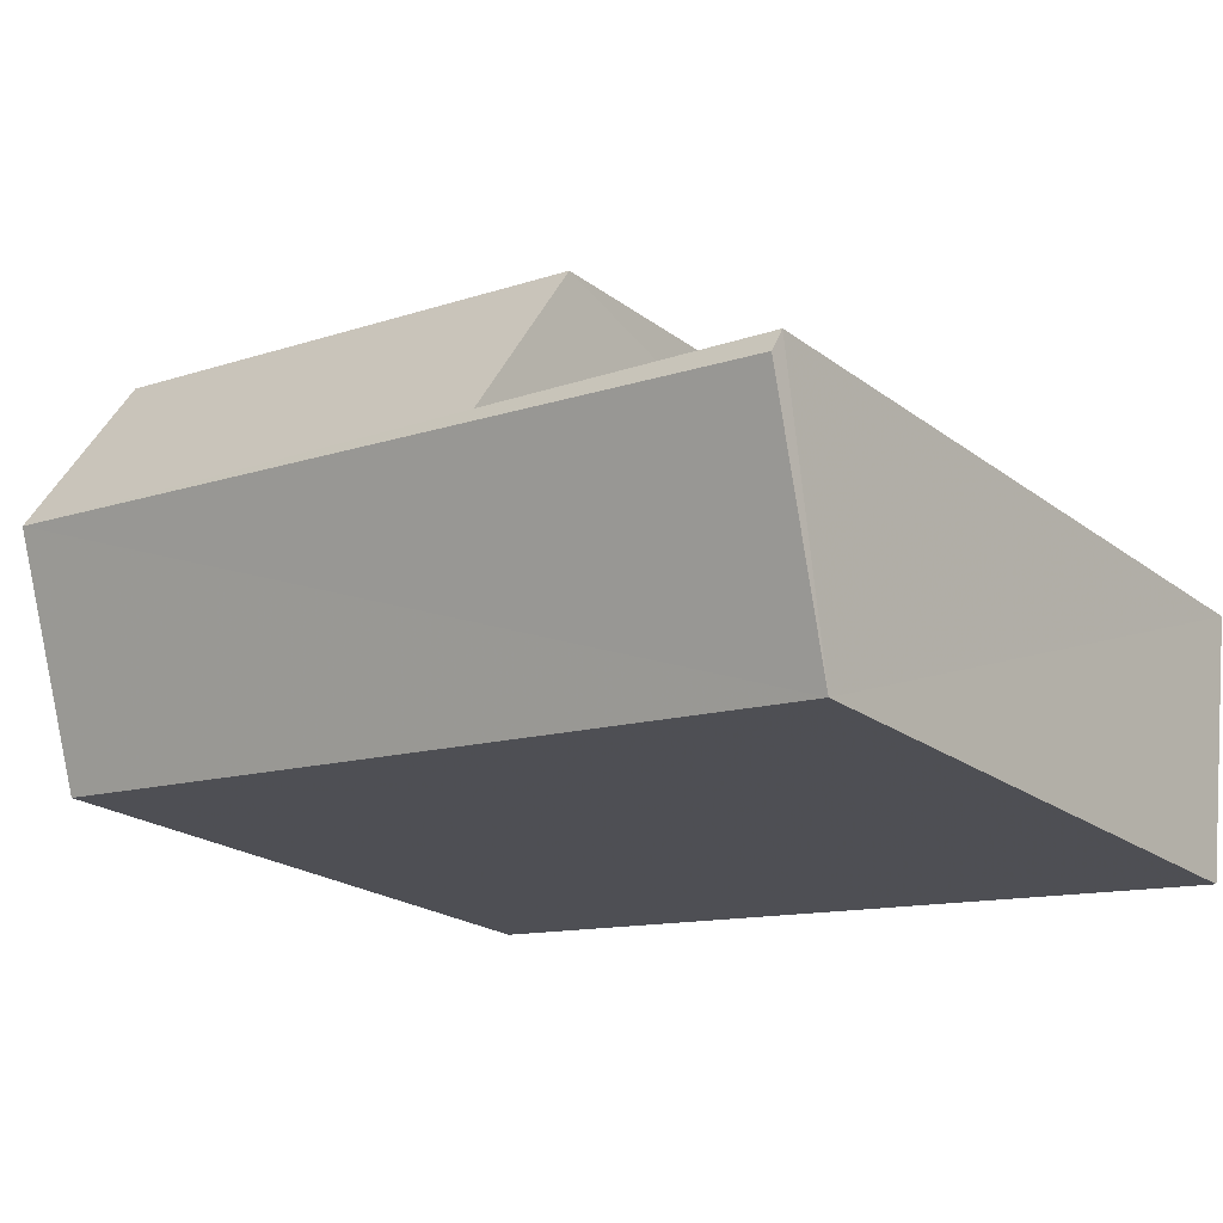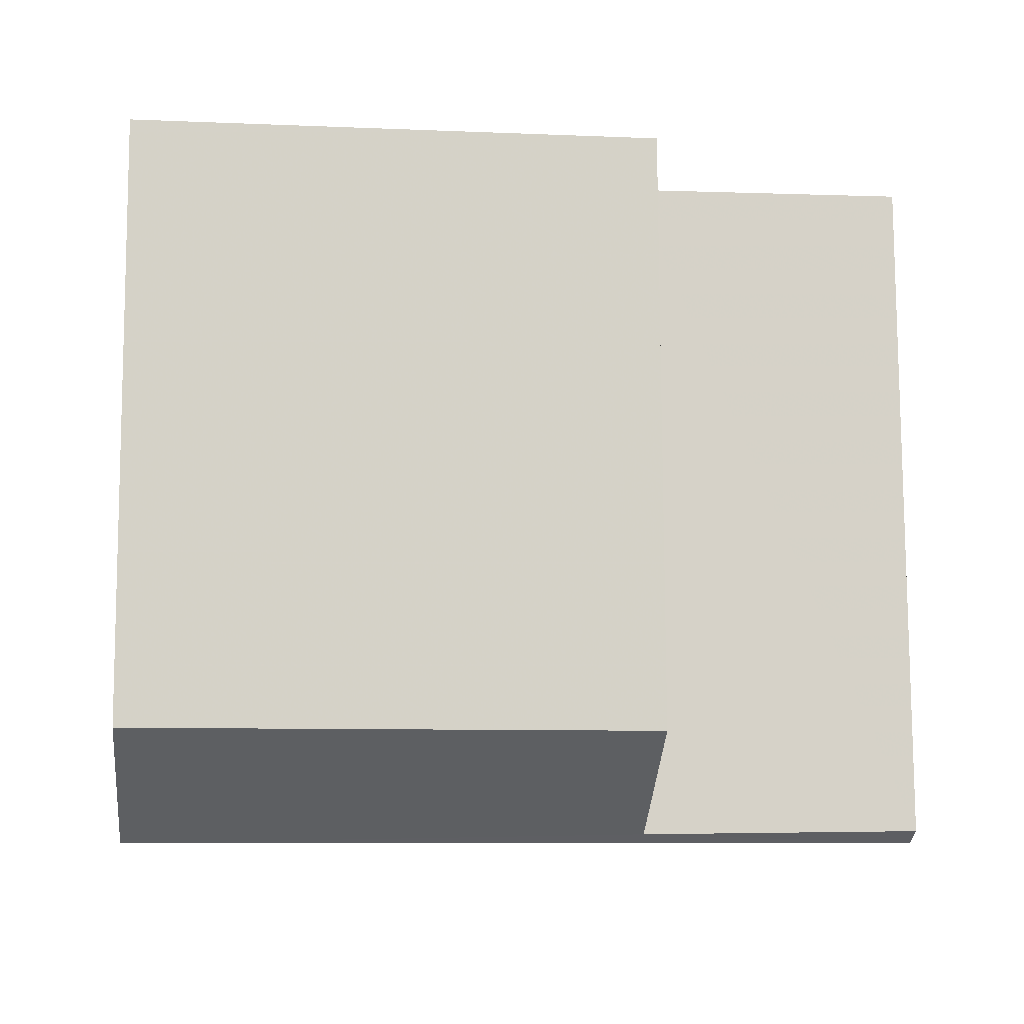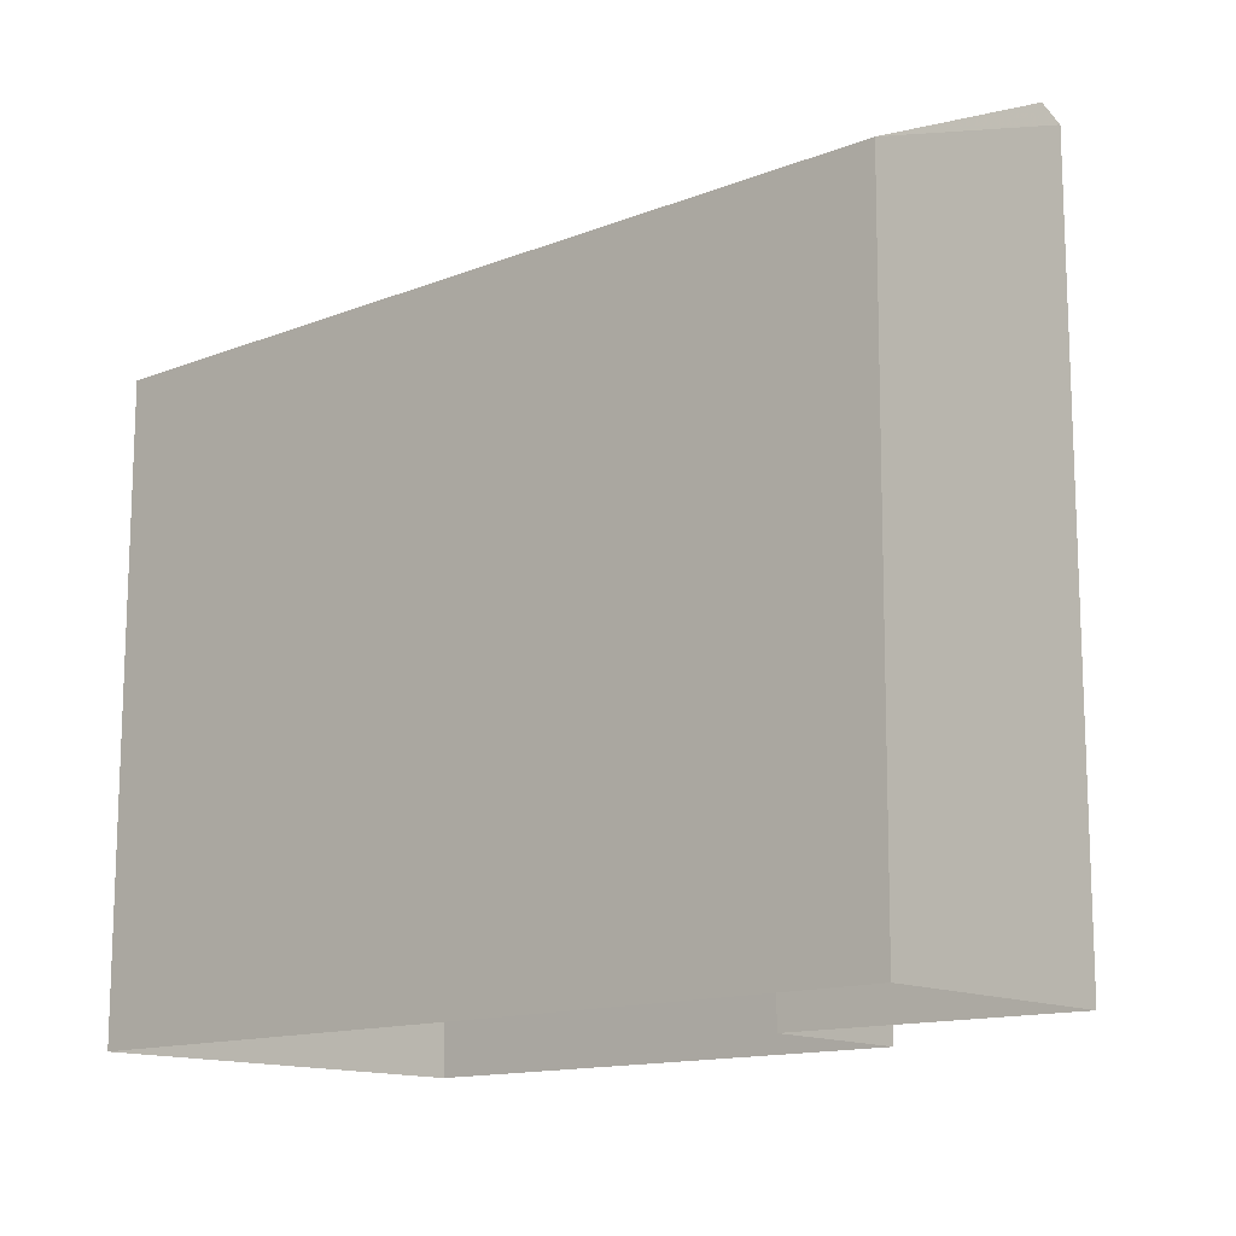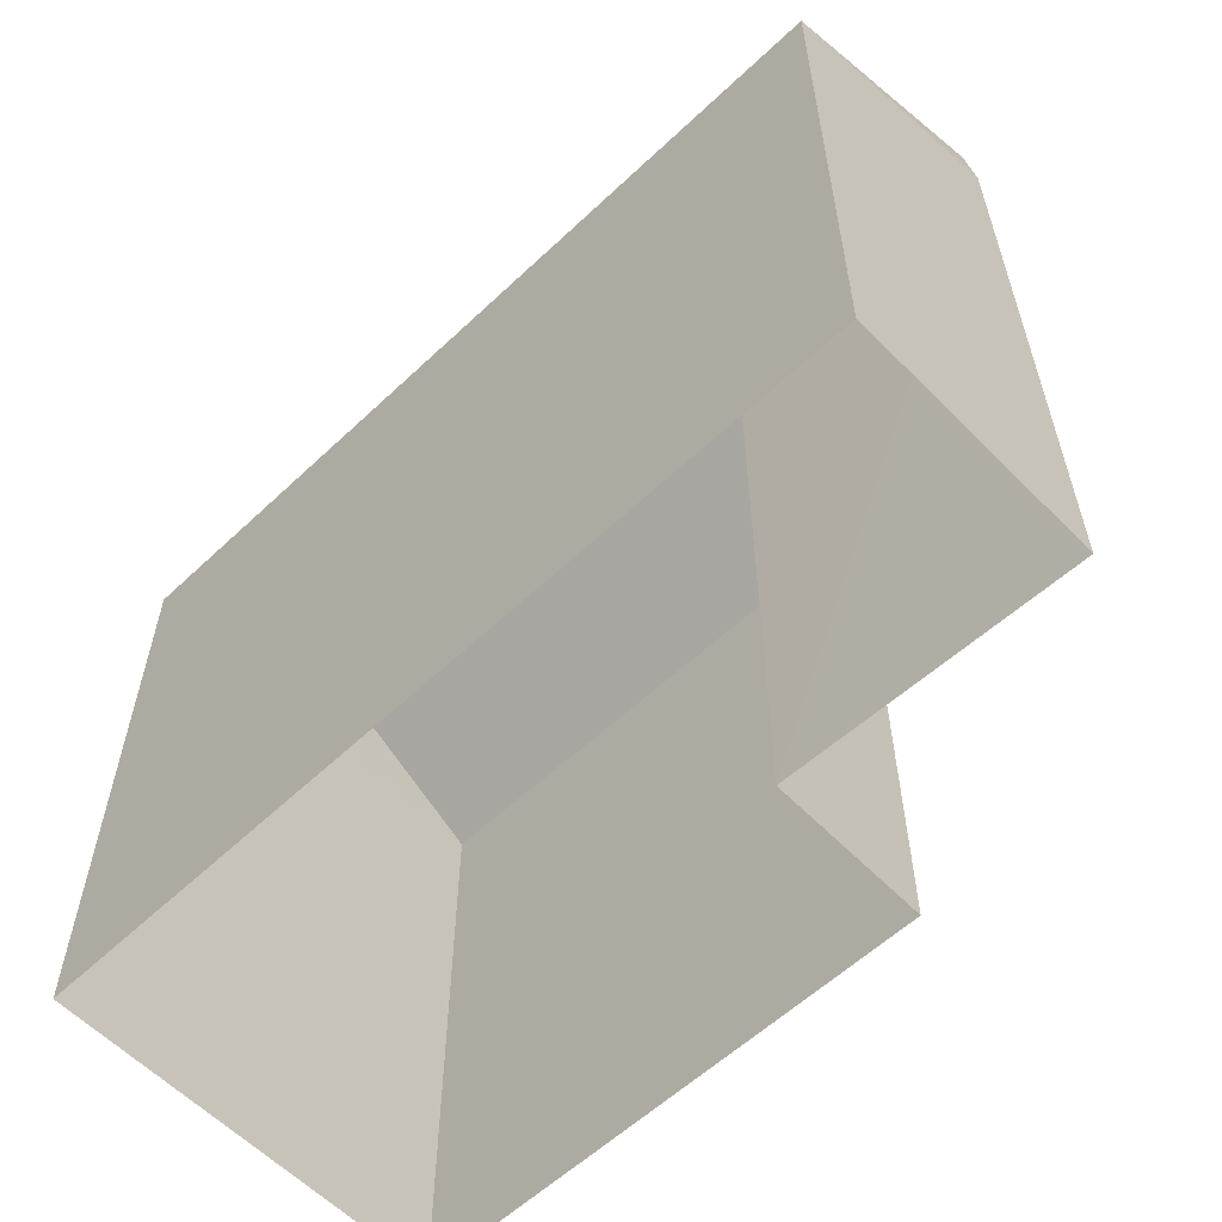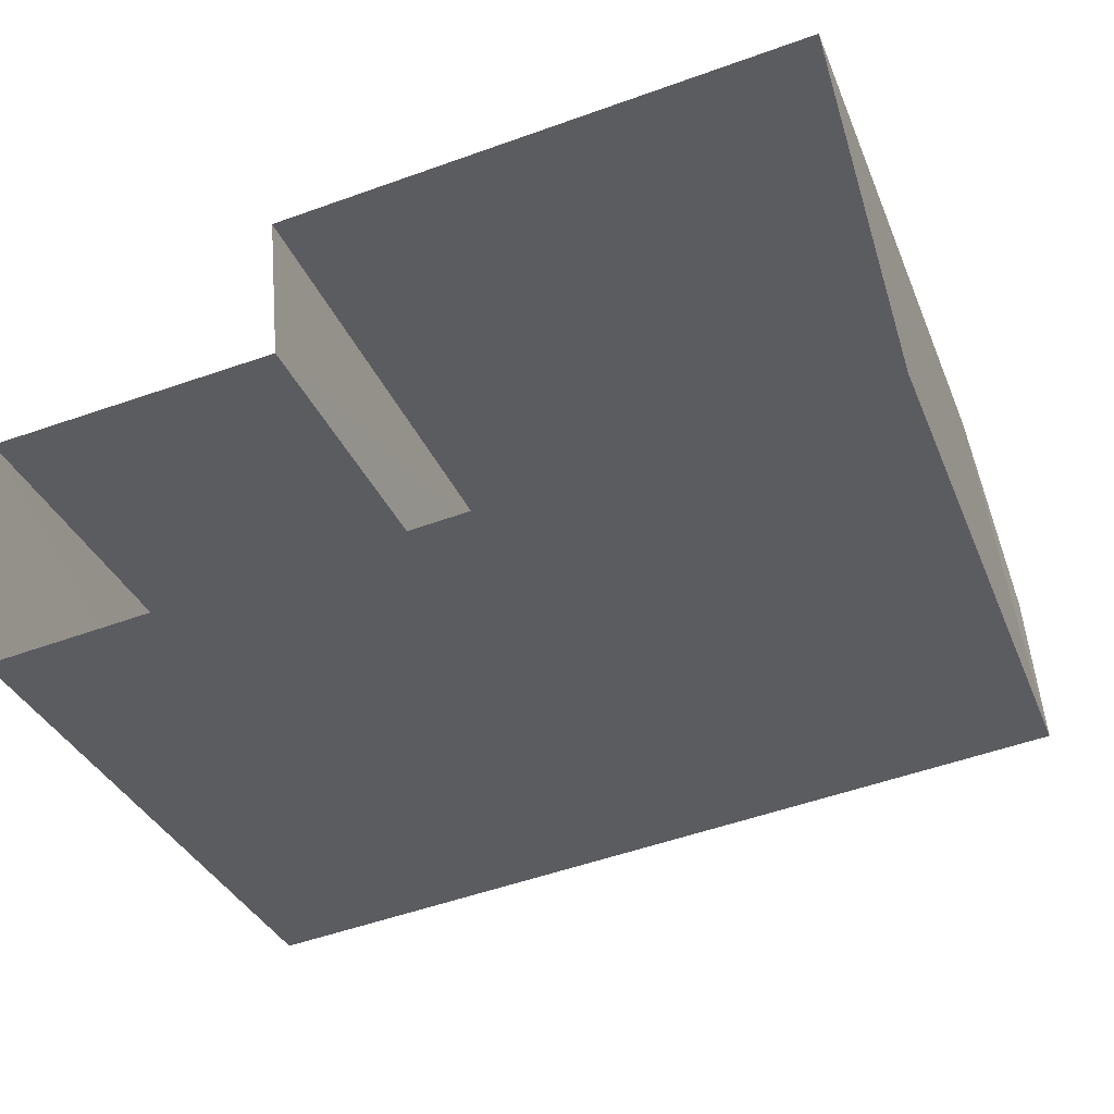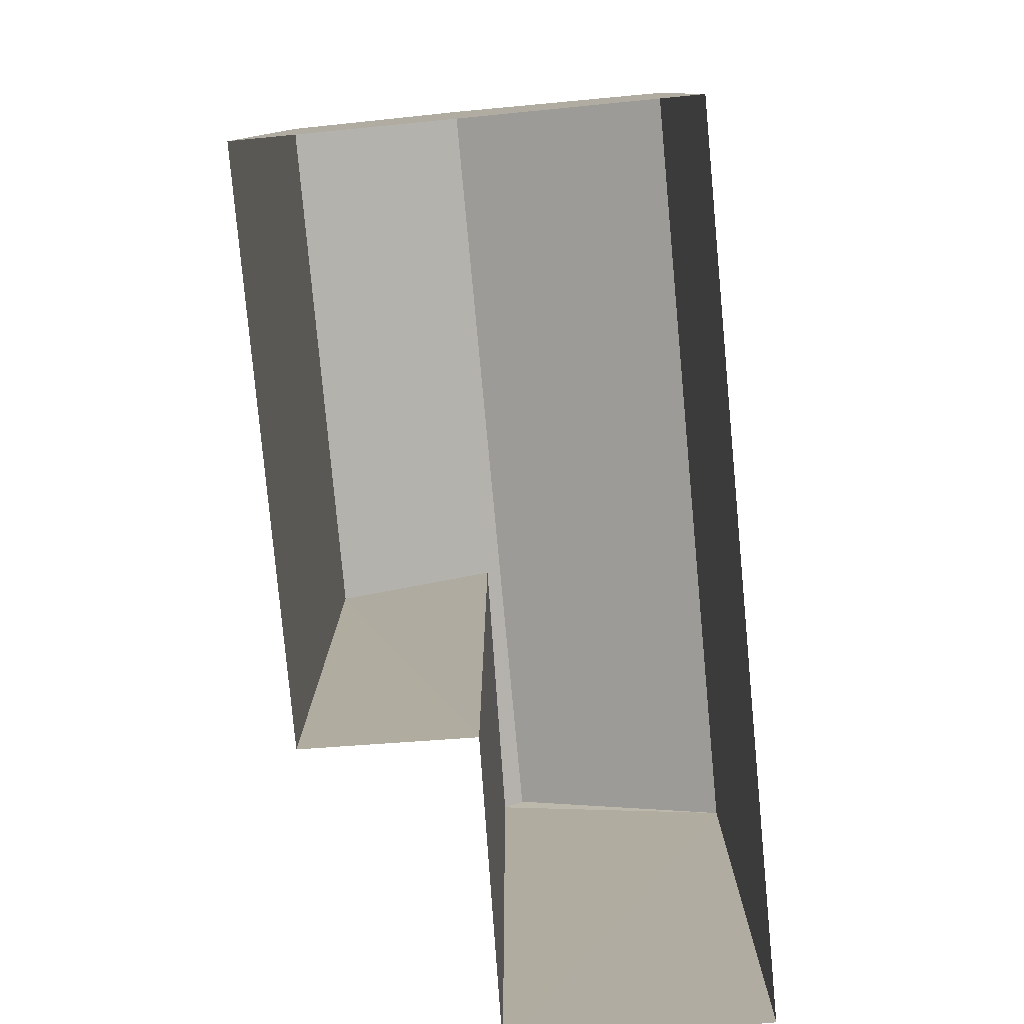
<metadata>
{"format":"obj","ext":"obj","renderer":"f3d","projection":"perspective","resolution":1024,"background":"white","views":[{"elev":-22.2,"azim":38.3,"up":"+Y"},{"elev":79.6,"azim":-0.2,"up":"+Y"},{"elev":-13.7,"azim":35.1,"up":"+Z"},{"elev":-59.3,"azim":37.5,"up":"+Z"},{"elev":-34.5,"azim":-159.6,"up":"+Y"},{"elev":-79.6,"azim":-91.1,"up":"+Z"}]}
</metadata>
<code>
v -3.732e+05 -1.035e+05 29.62
v -3.732e+05 -1.035e+05 29.62
v -3.732e+05 -1.035e+05 29.62
v -3.732e+05 -1.035e+05 29.62
v -3.732e+05 -1.035e+05 29.62
v -3.732e+05 -1.035e+05 29.62
v -3.732e+05 -1.035e+05 36.82
v -3.732e+05 -1.035e+05 35.77
v -3.732e+05 -1.035e+05 36.82
v -3.732e+05 -1.035e+05 35.77
v -3.732e+05 -1.035e+05 36.73
v -3.732e+05 -1.035e+05 35.77
v -3.732e+05 -1.035e+05 36.7
v -3.732e+05 -1.035e+05 35.77
f 1 2 3
f 3 2 4
f 1 5 2
f 4 2 6
f 7 8 9
f 7 10 8
f 9 11 7
f 7 11 12
f 9 13 11
f 12 11 14
f 14 2 5
f 14 11 2
f 12 1 10
f 12 10 7
f 1 3 10
f 13 6 2
f 11 13 2
f 5 1 12
f 14 5 12
f 10 3 4
f 8 10 4
f 4 6 8
f 8 13 9
f 8 6 13

</code>
